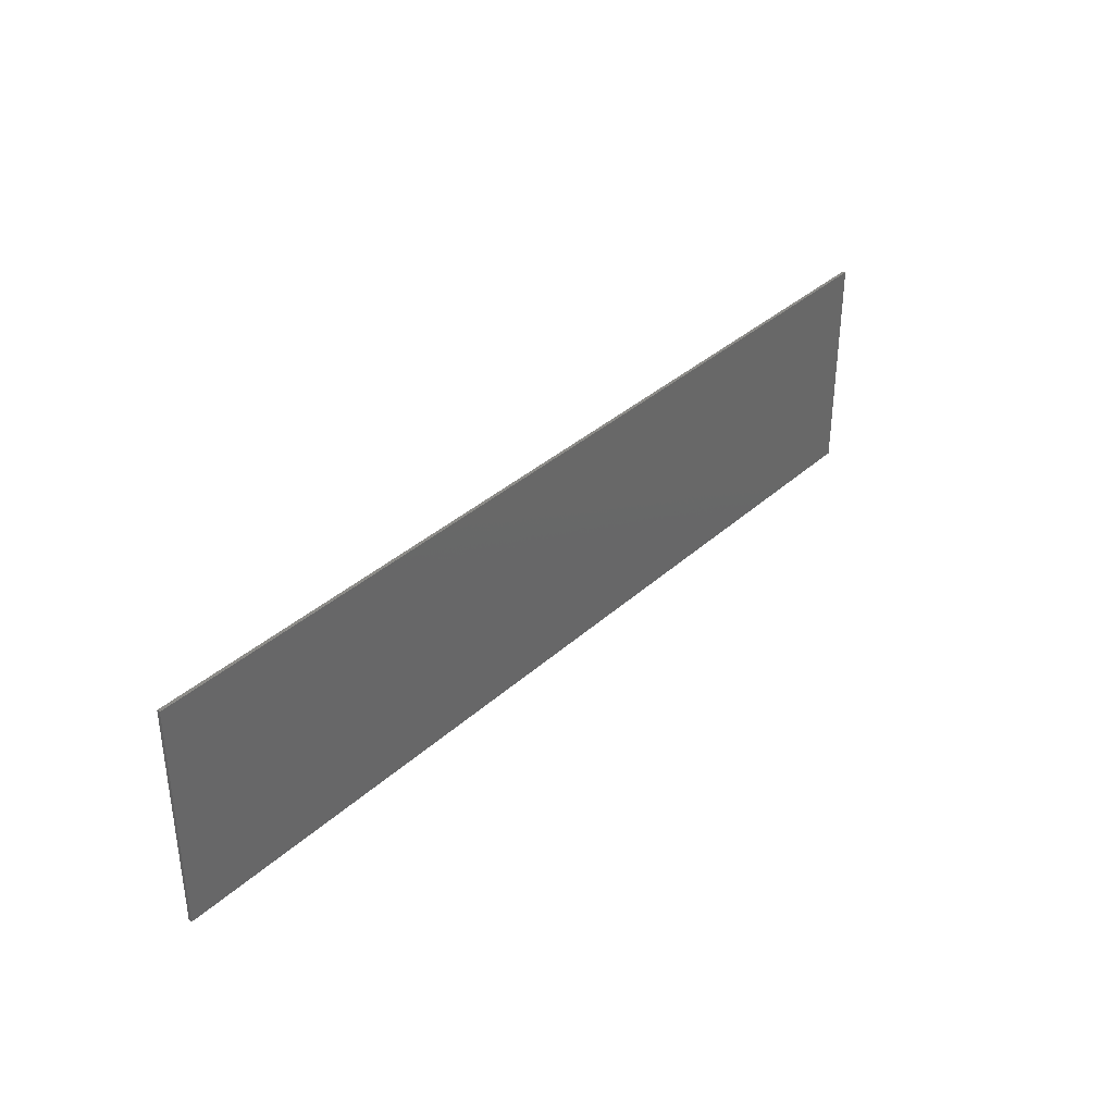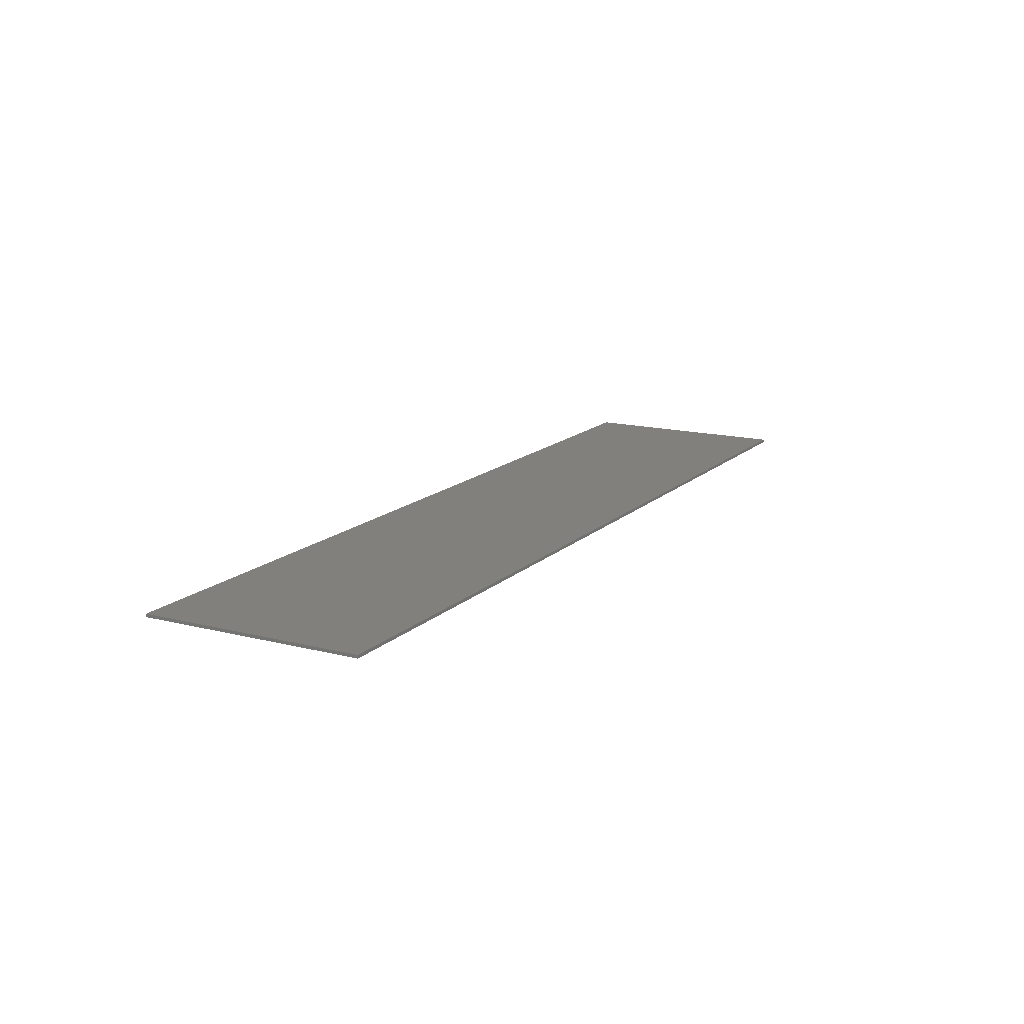
<metadata>
{"format":"stl","ext":"stl","renderer":"f3d","projection":"perspective","resolution":1024,"background":"white","views":[{"elev":35.5,"azim":-49.9,"up":"+Z"},{"elev":14.9,"azim":-61.2,"up":"+Y"}]}
</metadata>
<code>
# stl→obj: 236 verts, 468 faces
v 15 0 3.6
v 15 0 -3.6
v -15 0 -3.6
v -15 0 3.6
v -15 -0.1 3.6
v 15 -0.1 3.6
v -15 -0.1 -3.6
v 15 -0.1 -3.6
v -12.92 -0.1 2.4
v 12.92 -0.1 2.4
v 12.92 -0.1 2.8
v -12.92 -0.1 2.8
v -12.92 -0.1 -2.8
v 12.92 -0.1 -2.8
v 12.92 -0.1 -2.4
v -12.92 -0.1 -2.4
v -14.06 -0.1 -1.6
v -13.68 -0.1 -1.6
v -13.68 -0.1 1.6
v -14.06 -0.1 1.6
v 14.06 -0.1 1.6
v 13.68 -0.1 1.6
v 13.68 -0.1 -1.6
v 14.06 -0.1 -1.6
v 14.05 -0.1 1.757
v 13.67 -0.1 1.704
v 14.02 -0.1 1.911
v 13.65 -0.1 1.807
v 13.97 -0.1 2.059
v 13.62 -0.1 1.906
v 13.91 -0.1 2.2
v 13.58 -0.1 2
v 13.82 -0.1 2.331
v 13.52 -0.1 2.087
v 13.73 -0.1 2.449
v 13.46 -0.1 2.166
v 13.61 -0.1 2.552
v 13.38 -0.1 2.235
v 13.49 -0.1 2.639
v 13.3 -0.1 2.293
v 13.36 -0.1 2.709
v 13.21 -0.1 2.339
v 13.21 -0.1 2.759
v 13.12 -0.1 2.373
v 13.07 -0.1 2.79
v 13.02 -0.1 2.393
v -13.67 -0.1 1.704
v -14.05 -0.1 1.757
v -13.65 -0.1 1.807
v -14.02 -0.1 1.911
v -13.62 -0.1 1.906
v -13.97 -0.1 2.059
v -13.58 -0.1 2
v -13.91 -0.1 2.2
v -13.52 -0.1 2.087
v -13.82 -0.1 2.331
v -13.46 -0.1 2.166
v -13.73 -0.1 2.449
v -13.38 -0.1 2.235
v -13.61 -0.1 2.552
v -13.3 -0.1 2.293
v -13.49 -0.1 2.639
v -13.21 -0.1 2.339
v -13.36 -0.1 2.709
v -13.12 -0.1 2.373
v -13.21 -0.1 2.759
v -13.02 -0.1 2.393
v -13.07 -0.1 2.79
v 13.67 -0.1 -1.704
v 14.05 -0.1 -1.757
v 13.65 -0.1 -1.807
v 14.02 -0.1 -1.911
v 13.62 -0.1 -1.906
v 13.97 -0.1 -2.059
v 13.58 -0.1 -2
v 13.91 -0.1 -2.2
v 13.52 -0.1 -2.087
v 13.82 -0.1 -2.331
v 13.46 -0.1 -2.166
v 13.73 -0.1 -2.449
v 13.38 -0.1 -2.235
v 13.61 -0.1 -2.552
v 13.3 -0.1 -2.293
v 13.49 -0.1 -2.639
v 13.21 -0.1 -2.339
v 13.36 -0.1 -2.709
v 13.12 -0.1 -2.373
v 13.21 -0.1 -2.759
v 13.02 -0.1 -2.393
v 13.07 -0.1 -2.79
v -14.05 -0.1 -1.757
v -13.67 -0.1 -1.704
v -14.02 -0.1 -1.911
v -13.65 -0.1 -1.807
v -13.97 -0.1 -2.059
v -13.62 -0.1 -1.906
v -13.91 -0.1 -2.2
v -13.58 -0.1 -2
v -13.82 -0.1 -2.331
v -13.52 -0.1 -2.087
v -13.73 -0.1 -2.449
v -13.46 -0.1 -2.166
v -13.61 -0.1 -2.552
v -13.38 -0.1 -2.235
v -13.49 -0.1 -2.639
v -13.3 -0.1 -2.293
v -13.36 -0.1 -2.709
v -13.21 -0.1 -2.339
v -13.21 -0.1 -2.759
v -13.12 -0.1 -2.373
v -13.07 -0.1 -2.79
v -13.02 -0.1 -2.393
v -7.98 -0.1 0.4
v 7.98 -0.1 0.4
v 7.98 -0.1 1.6
v -7.98 -0.1 1.6
v -7.98 -0.1 -1.6
v 7.98 -0.1 -1.6
v 7.98 -0.1 -0.4
v -7.98 -0.1 -0.4
v -12.92 -0.1 -1.2
v -8.74 -0.1 -1.2
v -8.74 -0.1 1.2
v -12.92 -0.1 1.2
v -9.12 -0.1 1.6
v -12.54 -0.1 1.6
v -12.54 -0.1 -1.6
v -9.12 -0.1 -1.6
v -12.92 -0.1 1.252
v -12.59 -0.1 1.597
v -12.91 -0.1 1.304
v -12.64 -0.1 1.586
v -12.89 -0.1 1.353
v -12.69 -0.1 1.57
v -12.87 -0.1 1.4
v -12.73 -0.1 1.546
v -12.84 -0.1 1.444
v -12.77 -0.1 1.517
v -12.81 -0.1 1.483
v -8.743 -0.1 1.252
v -9.07 -0.1 1.597
v -8.753 -0.1 1.304
v -9.022 -0.1 1.586
v -8.769 -0.1 1.353
v -8.975 -0.1 1.57
v -8.791 -0.1 1.4
v -8.93 -0.1 1.546
v -8.819 -0.1 1.444
v -8.889 -0.1 1.517
v -8.851 -0.1 1.483
v -12.92 -0.1 -1.252
v -12.59 -0.1 -1.597
v -12.91 -0.1 -1.304
v -12.64 -0.1 -1.586
v -12.89 -0.1 -1.353
v -12.69 -0.1 -1.57
v -12.87 -0.1 -1.4
v -12.73 -0.1 -1.546
v -12.84 -0.1 -1.444
v -12.77 -0.1 -1.517
v -12.81 -0.1 -1.483
v -8.743 -0.1 -1.252
v -9.07 -0.1 -1.597
v -8.753 -0.1 -1.304
v -9.022 -0.1 -1.586
v -8.769 -0.1 -1.353
v -8.975 -0.1 -1.57
v -8.791 -0.1 -1.4
v -8.93 -0.1 -1.546
v -8.819 -0.1 -1.444
v -8.889 -0.1 -1.517
v -8.851 -0.1 -1.483
v 12.92 -0.1 1.2
v 8.74 -0.1 1.2
v 8.74 -0.1 -1.2
v 12.92 -0.1 -1.2
v 12.54 -0.1 1.6
v 9.12 -0.1 1.6
v 9.12 -0.1 -1.6
v 12.54 -0.1 -1.6
v 8.743 -0.1 1.252
v 9.07 -0.1 1.597
v 8.753 -0.1 1.304
v 9.022 -0.1 1.586
v 8.769 -0.1 1.353
v 8.975 -0.1 1.57
v 8.791 -0.1 1.4
v 8.93 -0.1 1.546
v 8.819 -0.1 1.444
v 8.889 -0.1 1.517
v 8.851 -0.1 1.483
v 12.92 -0.1 1.252
v 12.59 -0.1 1.597
v 12.91 -0.1 1.304
v 12.64 -0.1 1.586
v 12.89 -0.1 1.353
v 12.69 -0.1 1.57
v 12.87 -0.1 1.4
v 12.73 -0.1 1.546
v 12.84 -0.1 1.444
v 12.77 -0.1 1.517
v 12.81 -0.1 1.483
v 8.743 -0.1 -1.252
v 9.07 -0.1 -1.597
v 8.753 -0.1 -1.304
v 9.022 -0.1 -1.586
v 8.769 -0.1 -1.353
v 8.975 -0.1 -1.57
v 8.791 -0.1 -1.4
v 8.93 -0.1 -1.546
v 8.819 -0.1 -1.444
v 8.889 -0.1 -1.517
v 8.851 -0.1 -1.483
v 12.92 -0.1 -1.252
v 12.59 -0.1 -1.597
v 12.91 -0.1 -1.304
v 12.64 -0.1 -1.586
v 12.89 -0.1 -1.353
v 12.69 -0.1 -1.57
v 12.87 -0.1 -1.4
v 12.73 -0.1 -1.546
v 12.84 -0.1 -1.444
v 12.77 -0.1 -1.517
v 12.81 -0.1 -1.483
v -12.92 -0.1 1.6
v -8.74 -0.1 1.6
v -12.92 -0.1 -1.6
v -8.74 -0.1 -1.6
v 8.74 -0.1 1.6
v 12.92 -0.1 1.6
v 8.74 -0.1 -1.6
v 12.92 -0.1 -1.6
v 14.06 -0.1 2.8
v -14.06 -0.1 2.8
v 14.06 -0.1 -2.8
v -14.06 -0.1 -2.8
f 1 2 3
f 3 4 1
f 5 6 1
f 1 4 5
f 7 5 4
f 4 3 7
f 8 7 3
f 3 2 8
f 6 8 2
f 2 1 6
f 9 10 11
f 11 12 9
f 13 14 15
f 15 16 13
f 17 18 19
f 19 20 17
f 21 22 23
f 23 24 21
f 21 25 26
f 26 22 21
f 25 27 28
f 28 26 25
f 27 29 30
f 30 28 27
f 29 31 32
f 32 30 29
f 31 33 34
f 34 32 31
f 33 35 36
f 36 34 33
f 35 37 38
f 38 36 35
f 37 39 40
f 40 38 37
f 39 41 42
f 42 40 39
f 41 43 44
f 44 42 41
f 43 45 46
f 46 44 43
f 45 11 10
f 10 46 45
f 20 47 48
f 47 20 19
f 48 49 50
f 49 48 47
f 50 51 52
f 51 50 49
f 52 53 54
f 53 52 51
f 54 55 56
f 55 54 53
f 56 57 58
f 57 56 55
f 58 59 60
f 59 58 57
f 60 61 62
f 61 60 59
f 62 63 64
f 63 62 61
f 64 65 66
f 65 64 63
f 66 67 68
f 67 66 65
f 68 9 12
f 9 68 67
f 24 69 70
f 69 24 23
f 70 71 72
f 71 70 69
f 72 73 74
f 73 72 71
f 74 75 76
f 75 74 73
f 76 77 78
f 77 76 75
f 78 79 80
f 79 78 77
f 80 81 82
f 81 80 79
f 82 83 84
f 83 82 81
f 84 85 86
f 85 84 83
f 86 87 88
f 87 86 85
f 88 89 90
f 89 88 87
f 90 15 14
f 15 90 89
f 17 91 92
f 92 18 17
f 91 93 94
f 94 92 91
f 93 95 96
f 96 94 93
f 95 97 98
f 98 96 95
f 97 99 100
f 100 98 97
f 99 101 102
f 102 100 99
f 101 103 104
f 104 102 101
f 103 105 106
f 106 104 103
f 105 107 108
f 108 106 105
f 107 109 110
f 110 108 107
f 109 111 112
f 112 110 109
f 111 13 16
f 16 112 111
f 113 114 115
f 115 116 113
f 117 118 119
f 119 120 117
f 121 122 123
f 123 124 121
f 124 123 125
f 125 126 124
f 127 128 122
f 122 121 127
f 126 129 124
f 129 126 130
f 130 131 129
f 131 130 132
f 132 133 131
f 133 132 134
f 134 135 133
f 135 134 136
f 136 137 135
f 137 136 138
f 138 139 137
f 125 123 140
f 140 141 125
f 141 140 142
f 142 143 141
f 143 142 144
f 144 145 143
f 145 144 146
f 146 147 145
f 147 146 148
f 148 149 147
f 149 148 150
f 127 121 151
f 151 152 127
f 152 151 153
f 153 154 152
f 154 153 155
f 155 156 154
f 156 155 157
f 157 158 156
f 158 157 159
f 159 160 158
f 160 159 161
f 128 162 122
f 162 128 163
f 163 164 162
f 164 163 165
f 165 166 164
f 166 165 167
f 167 168 166
f 168 167 169
f 169 170 168
f 170 169 171
f 171 172 170
f 173 174 175
f 175 176 173
f 177 178 174
f 174 173 177
f 176 175 179
f 179 180 176
f 178 181 174
f 181 178 182
f 182 183 181
f 183 182 184
f 184 185 183
f 185 184 186
f 186 187 185
f 187 186 188
f 188 189 187
f 189 188 190
f 190 191 189
f 177 173 192
f 192 193 177
f 193 192 194
f 194 195 193
f 195 194 196
f 196 197 195
f 197 196 198
f 198 199 197
f 199 198 200
f 200 201 199
f 201 200 202
f 179 175 203
f 203 204 179
f 204 203 205
f 205 206 204
f 206 205 207
f 207 208 206
f 208 207 209
f 209 210 208
f 210 209 211
f 211 212 210
f 212 211 213
f 180 214 176
f 214 180 215
f 215 216 214
f 216 215 217
f 217 218 216
f 218 217 219
f 219 220 218
f 220 219 221
f 221 222 220
f 222 221 223
f 223 224 222
f 129 225 124
f 131 225 129
f 133 225 131
f 135 225 133
f 137 225 135
f 139 225 137
f 138 225 139
f 136 225 138
f 134 225 136
f 132 225 134
f 130 225 132
f 126 225 130
f 140 123 226
f 142 140 226
f 144 142 226
f 146 144 226
f 148 146 226
f 150 148 226
f 149 150 226
f 147 149 226
f 145 147 226
f 143 145 226
f 141 143 226
f 125 141 226
f 151 121 227
f 153 151 227
f 155 153 227
f 157 155 227
f 159 157 227
f 161 159 227
f 160 161 227
f 158 160 227
f 156 158 227
f 154 156 227
f 152 154 227
f 127 152 227
f 162 228 122
f 164 228 162
f 166 228 164
f 168 228 166
f 170 228 168
f 172 228 170
f 171 228 172
f 169 228 171
f 167 228 169
f 165 228 167
f 163 228 165
f 128 228 163
f 181 229 174
f 183 229 181
f 185 229 183
f 187 229 185
f 189 229 187
f 191 229 189
f 190 229 191
f 188 229 190
f 186 229 188
f 184 229 186
f 182 229 184
f 178 229 182
f 192 173 230
f 194 192 230
f 196 194 230
f 198 196 230
f 200 198 230
f 202 200 230
f 201 202 230
f 199 201 230
f 197 199 230
f 195 197 230
f 193 195 230
f 177 193 230
f 203 175 231
f 205 203 231
f 207 205 231
f 209 207 231
f 211 209 231
f 213 211 231
f 212 213 231
f 210 212 231
f 208 210 231
f 206 208 231
f 204 206 231
f 179 204 231
f 214 232 176
f 216 232 214
f 218 232 216
f 220 232 218
f 222 232 220
f 224 232 222
f 223 232 224
f 221 232 223
f 219 232 221
f 217 232 219
f 215 232 217
f 180 232 215
f 230 22 26
f 230 26 28
f 230 28 30
f 230 30 32
f 230 32 34
f 230 34 36
f 230 36 38
f 230 38 40
f 230 40 42
f 230 42 44
f 230 44 46
f 230 46 10
f 225 47 19
f 225 49 47
f 225 51 49
f 225 53 51
f 225 55 53
f 225 57 55
f 225 59 57
f 225 61 59
f 225 63 61
f 225 65 63
f 225 67 65
f 225 9 67
f 232 69 23
f 232 71 69
f 232 73 71
f 232 75 73
f 232 77 75
f 232 79 77
f 232 81 79
f 232 83 81
f 232 85 83
f 232 87 85
f 232 89 87
f 232 15 89
f 227 18 92
f 227 92 94
f 227 94 96
f 227 96 98
f 227 98 100
f 227 100 102
f 227 102 104
f 227 104 106
f 227 106 108
f 227 108 110
f 227 110 112
f 227 112 16
f 25 21 233
f 27 25 233
f 29 27 233
f 31 29 233
f 33 31 233
f 35 33 233
f 37 35 233
f 39 37 233
f 41 39 233
f 43 41 233
f 45 43 233
f 11 45 233
f 48 234 20
f 50 234 48
f 52 234 50
f 54 234 52
f 56 234 54
f 58 234 56
f 60 234 58
f 62 234 60
f 64 234 62
f 66 234 64
f 68 234 66
f 12 234 68
f 70 235 24
f 72 235 70
f 74 235 72
f 76 235 74
f 78 235 76
f 80 235 78
f 82 235 80
f 84 235 82
f 86 235 84
f 88 235 86
f 90 235 88
f 14 235 90
f 91 17 236
f 93 91 236
f 95 93 236
f 97 95 236
f 99 97 236
f 101 99 236
f 103 101 236
f 105 103 236
f 107 105 236
f 109 107 236
f 111 109 236
f 13 111 236
f 5 234 12
f 5 12 11
f 11 6 5
f 6 11 233
f 13 236 7
f 7 8 13
f 20 234 5
f 5 7 20
f 17 7 236
f 20 7 17
f 6 233 21
f 21 8 6
f 235 14 8
f 14 13 8
f 24 235 8
f 21 24 8
f 120 119 114
f 114 113 120
f 115 229 10
f 10 9 115
f 117 228 16
f 16 15 117
f 228 117 120
f 120 122 228
f 229 115 114
f 114 174 229
f 231 118 15
f 119 118 231
f 231 175 119
f 113 116 226
f 226 123 113
f 9 226 116
f 9 116 115
f 118 117 15
f 9 225 126
f 9 126 125
f 9 125 226
f 225 19 124
f 121 124 19
f 19 18 121
f 123 122 120
f 120 113 123
f 228 128 16
f 128 127 16
f 127 227 16
f 121 18 227
f 10 177 230
f 232 180 15
f 176 232 23
f 175 174 114
f 114 119 175
f 180 179 15
f 179 231 15
f 10 178 177
f 10 229 178
f 173 176 23
f 23 22 173
f 22 230 173

</code>
